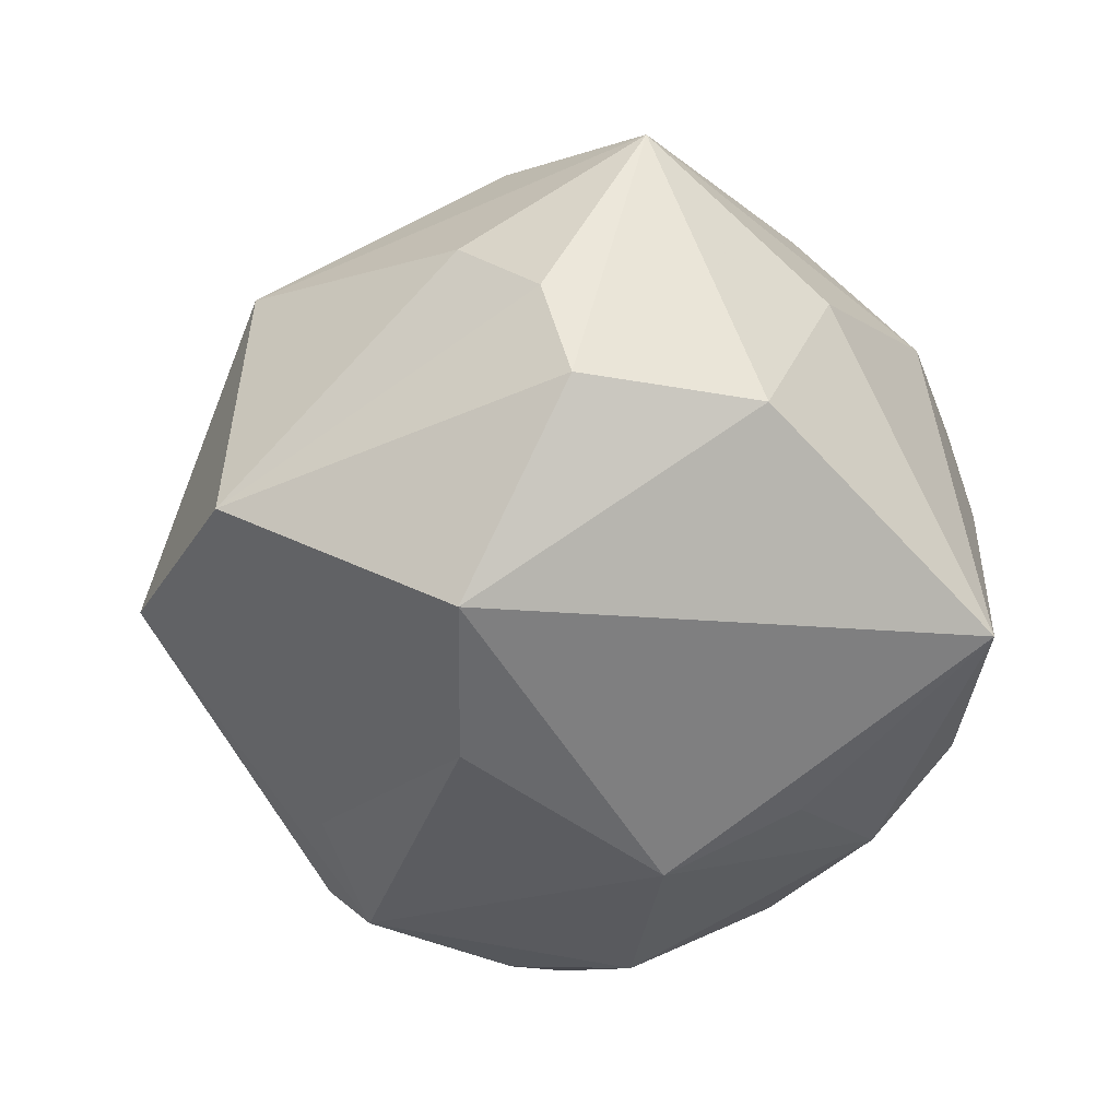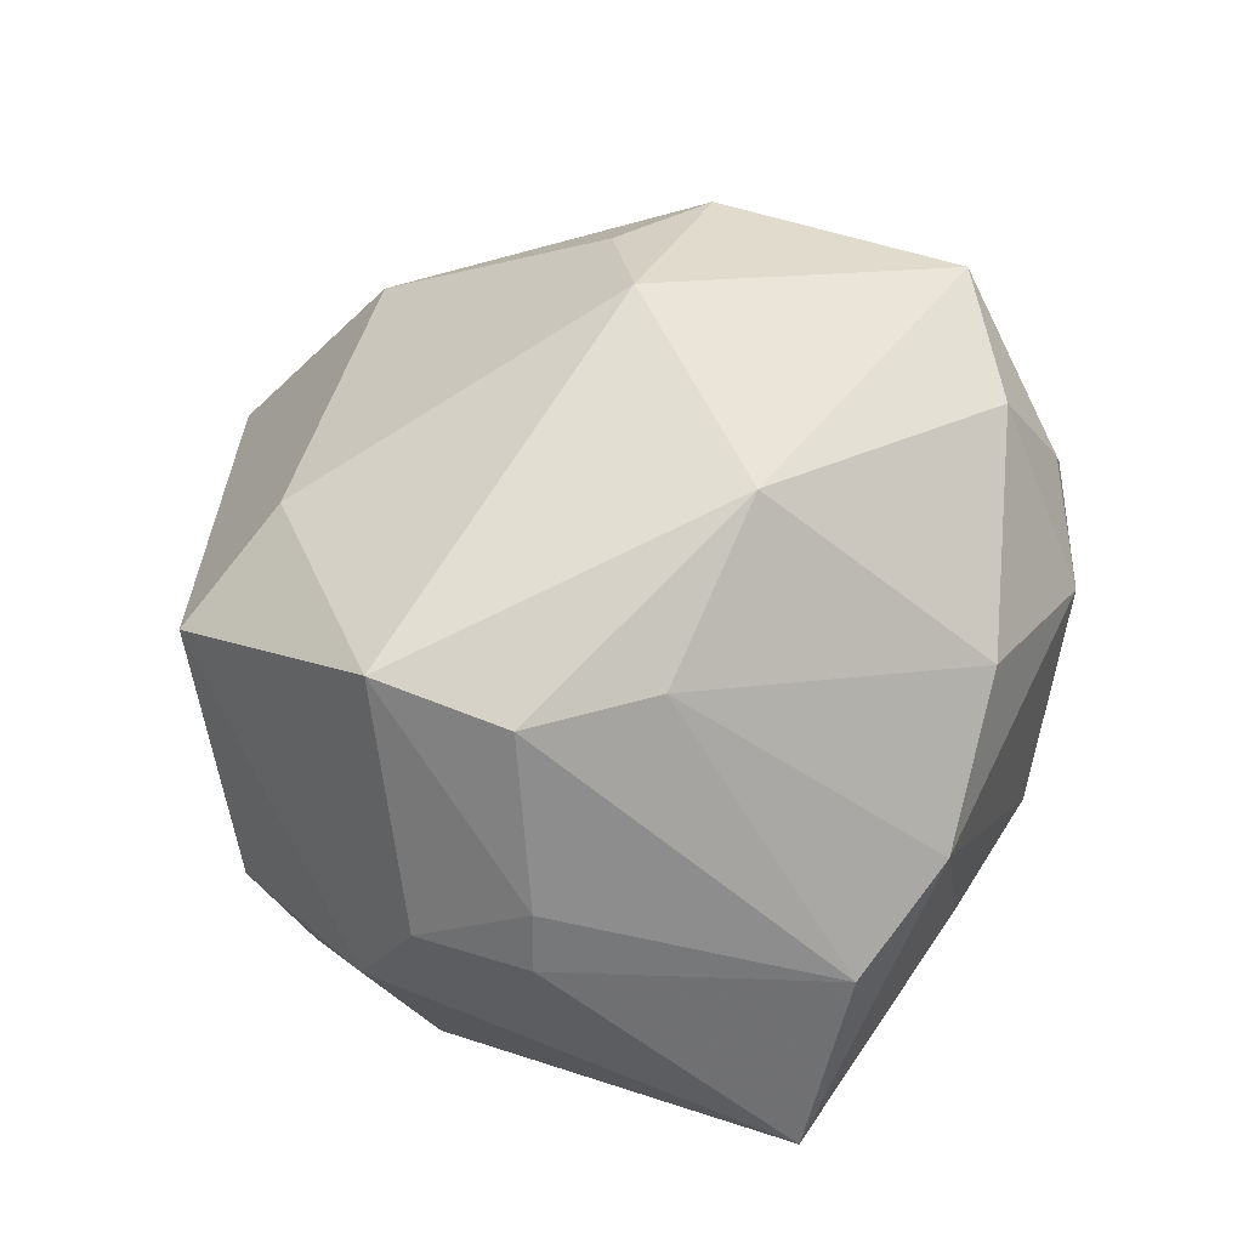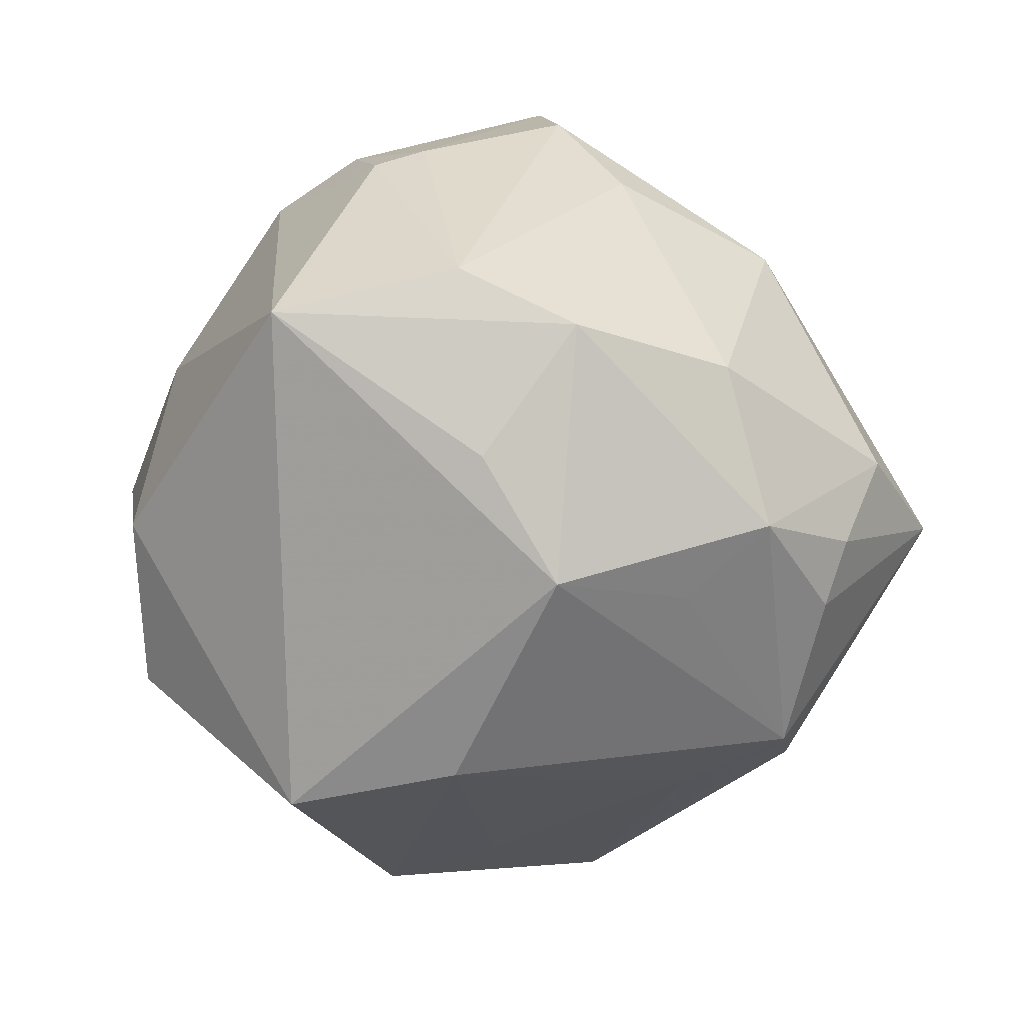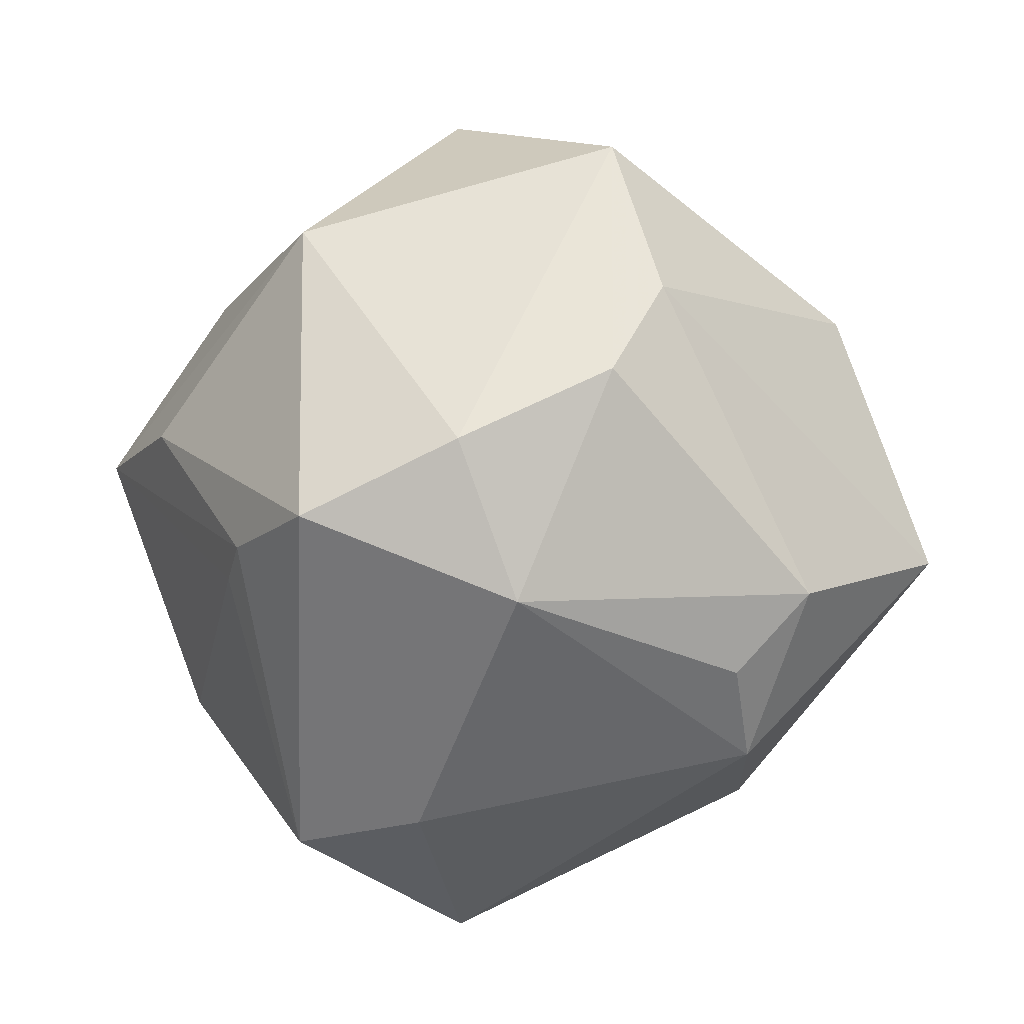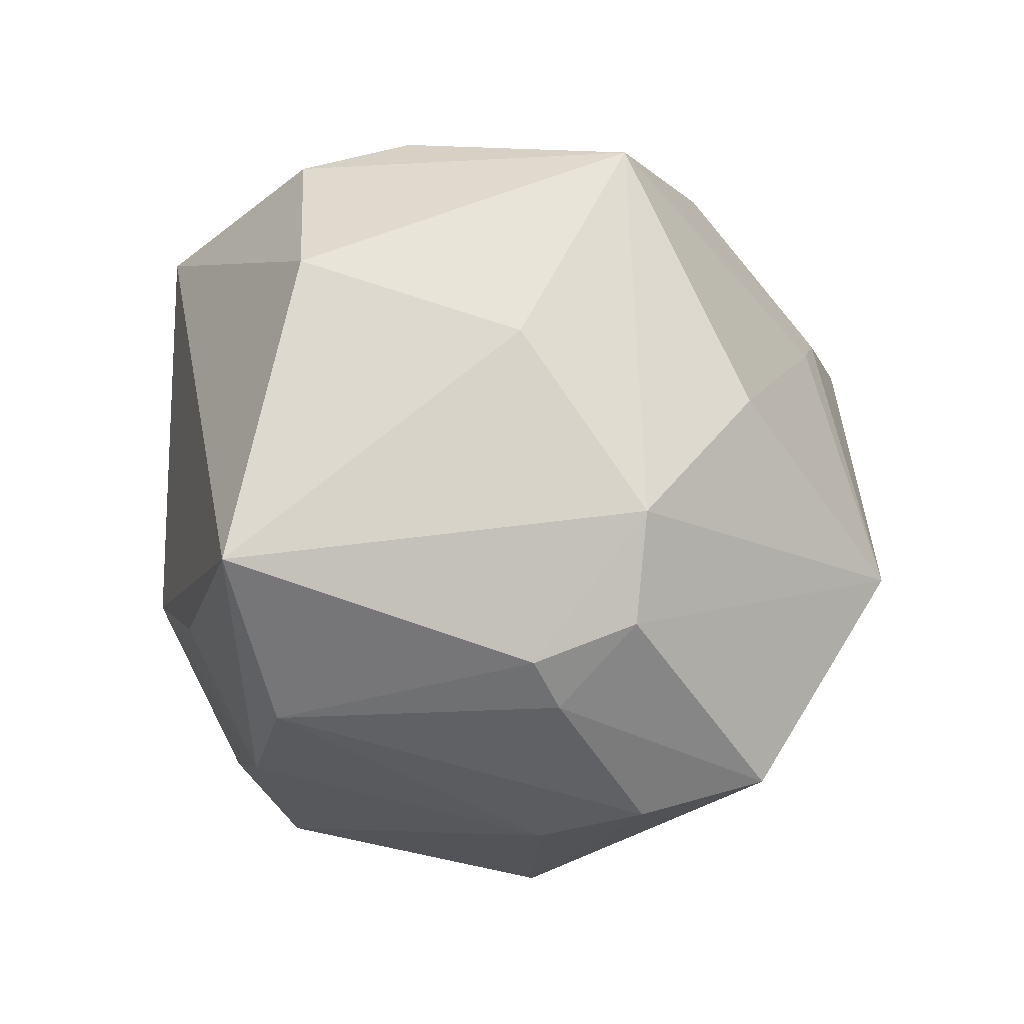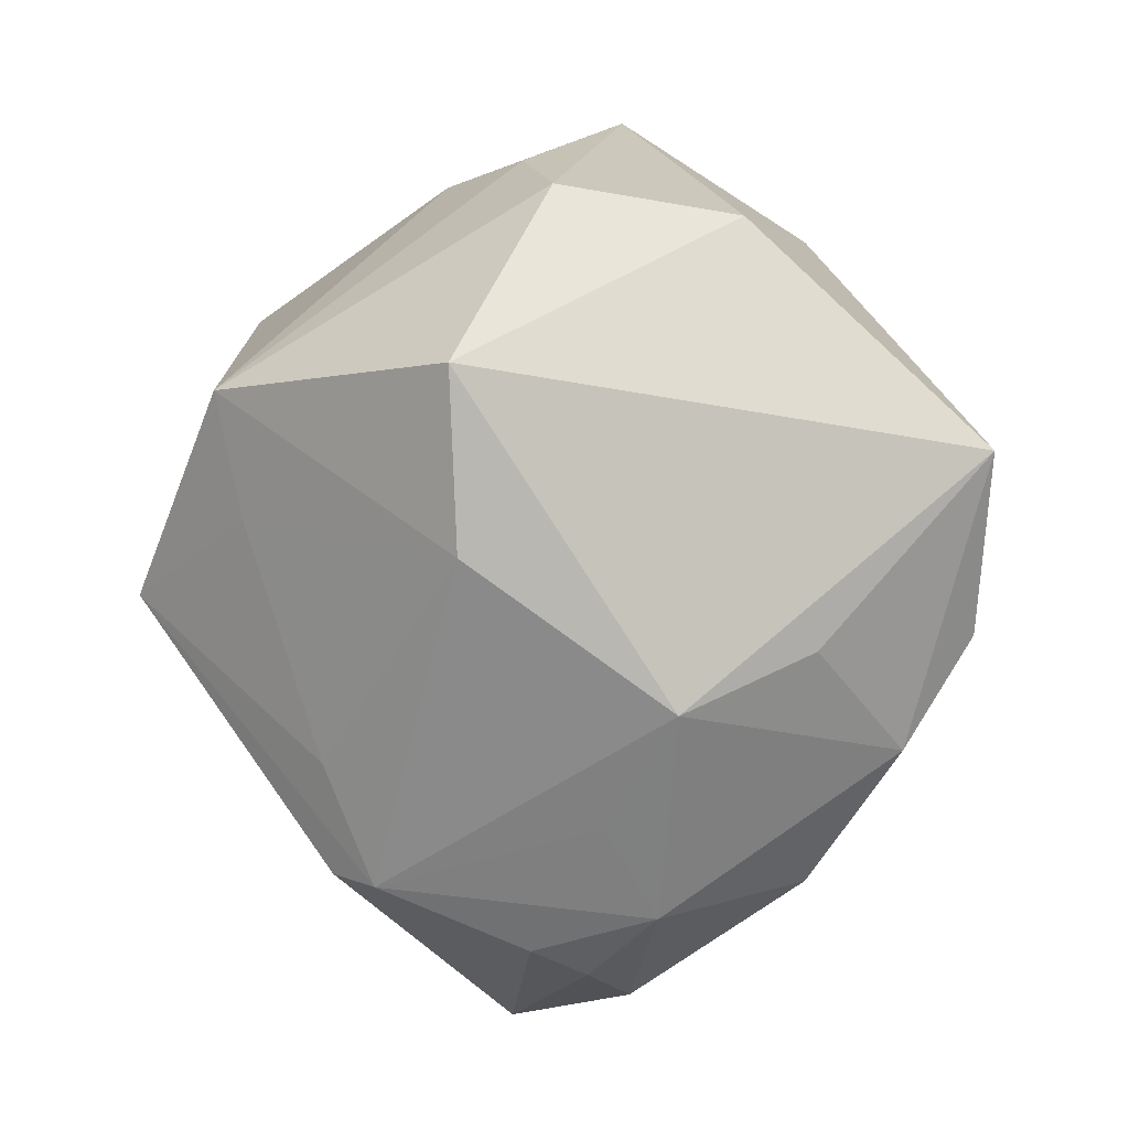
<metadata>
{"format":"obj","ext":"obj","renderer":"f3d","projection":"perspective","resolution":1024,"background":"white","views":[{"elev":-50.1,"azim":-101.0,"up":"+Z"},{"elev":-61.3,"azim":63.7,"up":"+Y"},{"elev":-63.2,"azim":3.4,"up":"+Z"},{"elev":32.5,"azim":25.2,"up":"+Y"},{"elev":-54.0,"azim":-90.3,"up":"+Y"},{"elev":-79.2,"azim":-97.9,"up":"+Z"}]}
</metadata>
<code>
v -0.04229 -0.01053 -0.02209
v -0.01586 0.04307 -0.01988
v 0.04531 0.009555 0.01315
v -0.04913 0.002725 0.01462
v -0.04432 0.01351 -0.01069
v -0.01511 -0.04159 0.01535
v -0.03524 0.01613 0.02397
v 0.03367 0.01873 -0.03017
v 0.04131 -0.01047 0.01998
v -0.02549 -0.03494 0.01641
v 0.007732 -0.01004 -0.04151
v -0.0248 0.01791 -0.04034
v -0.02984 -0.01975 0.02844
v 0.03526 -0.02922 0.004551
v -0.02012 0.04219 0.01307
v 0.01143 -0.03546 -0.02796
v 0.008416 -0.0164 0.04141
v 0.008229 -0.0411 0.03055
v -0.005357 0.01443 -0.04125
v -0.005813 -0.02152 0.04528
v 0.01059 -0.04413 0.01678
v 0.05301 0.001497 -0.01075
v 0.01957 0.0163 0.03795
v -0.01189 -0.04443 0.004199
v 0.009967 0.04995 -0.009037
v -0.005966 -0.04492 0.00706
v -0.02215 -0.03952 -0.02947
v 0.03881 0.001141 -0.0293
v 0.04637 -0.01108 -0.01744
v 0.02169 0.02613 -0.02697
v -0.01524 0.01485 0.03984
v 0.04161 -0.005569 -0.02644
v 0.02829 -0.02775 -0.02449
v -0.001417 -0.04154 -0.02444
v 0.02256 0.04065 0.004957
v 0.03203 -0.01173 -0.03332
v 0.0222 0.03666 0.01847
v 0.03428 0.02352 -0.02554
v -0.01767 0.008863 0.03836
v 0.01794 -0.03989 0.005219
v -0.03897 -0.01967 0.002615
v 0.02212 -0.00457 -0.03614
v -0.002463 0.03815 -0.02157
v 0.0002299 -0.02371 -0.03621
v 0.0101 0.0324 0.03318
v -0.04293 0.009966 -0.02314
v 0.04001 0.002196 0.02172
v -0.03962 0.02167 0.0004778
v -0.004086 0.02476 0.04424
f 25 2 15
f 7 49 15
f 15 4 7
f 46 2 12
f 10 4 41
f 41 27 10
f 13 4 10
f 10 20 13
f 38 25 35
f 4 13 39
f 39 13 20
f 10 27 24
f 27 16 34
f 34 24 27
f 26 24 34
f 44 16 27
f 5 46 4
f 2 46 5
f 27 41 1
f 12 27 1
f 1 46 12
f 4 46 1
f 1 41 4
f 2 25 43
f 25 30 43
f 37 23 3
f 3 35 37
f 37 35 25
f 31 7 4
f 4 39 31
f 49 7 31
f 31 20 49
f 31 39 20
f 6 20 10
f 6 18 20
f 10 24 6
f 6 24 26
f 26 18 6
f 9 18 14
f 14 29 22
f 22 9 14
f 3 9 22
f 38 35 22
f 22 35 3
f 21 18 26
f 26 34 21
f 14 18 21
f 19 43 30
f 12 2 19
f 2 43 19
f 15 2 48
f 2 5 48
f 48 4 15
f 48 5 4
f 49 23 45
f 23 37 45
f 15 49 45
f 45 25 15
f 45 37 25
f 3 23 47
f 47 9 3
f 23 9 47
f 17 9 23
f 49 20 17
f 17 23 49
f 20 18 17
f 18 9 17
f 40 34 16
f 40 21 34
f 14 21 40
f 16 36 33
f 33 36 29
f 33 29 14
f 14 40 33
f 33 40 16
f 38 22 8
f 22 28 8
f 8 19 30
f 8 28 36
f 8 25 38
f 8 30 25
f 32 22 29
f 32 28 22
f 29 36 32
f 36 28 32
f 19 8 11
f 12 19 11
f 16 44 11
f 11 36 16
f 11 27 12
f 11 44 27
f 42 8 36
f 36 11 42
f 42 11 8

</code>
